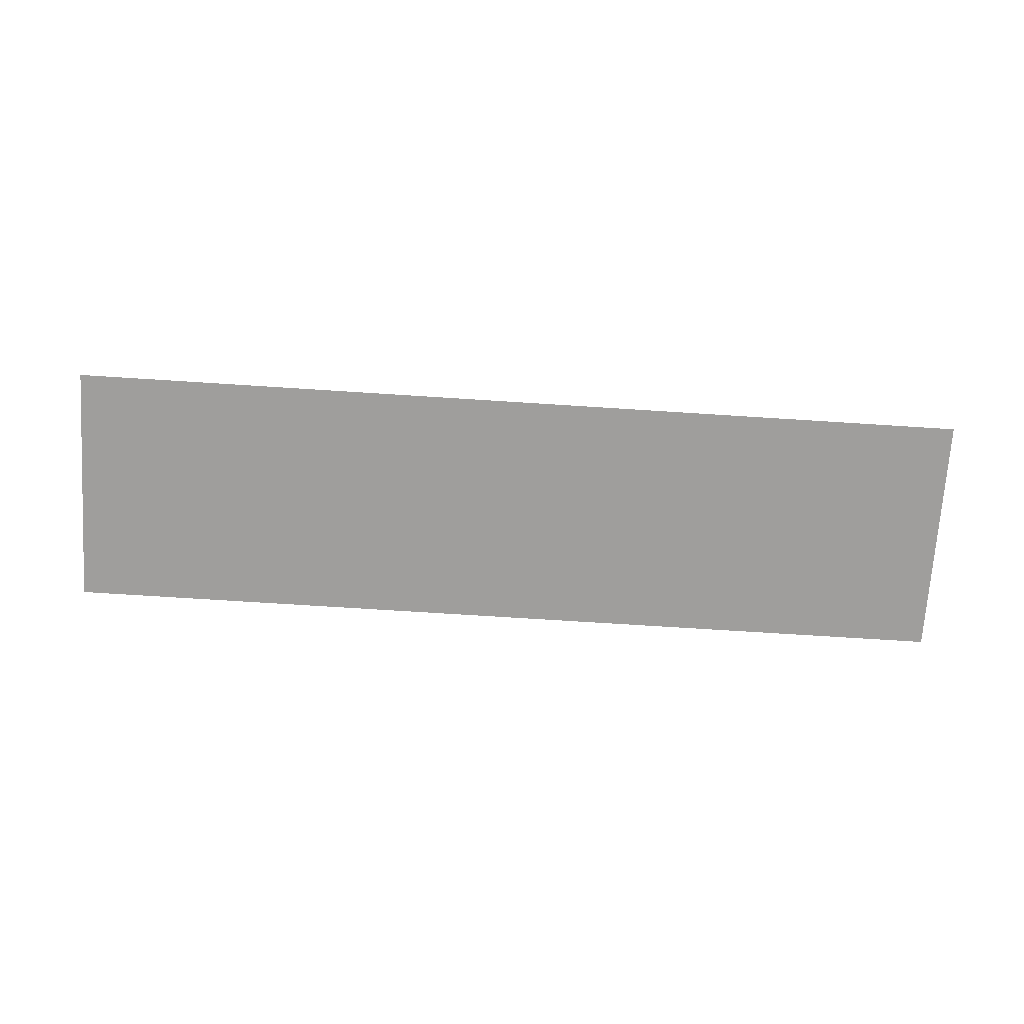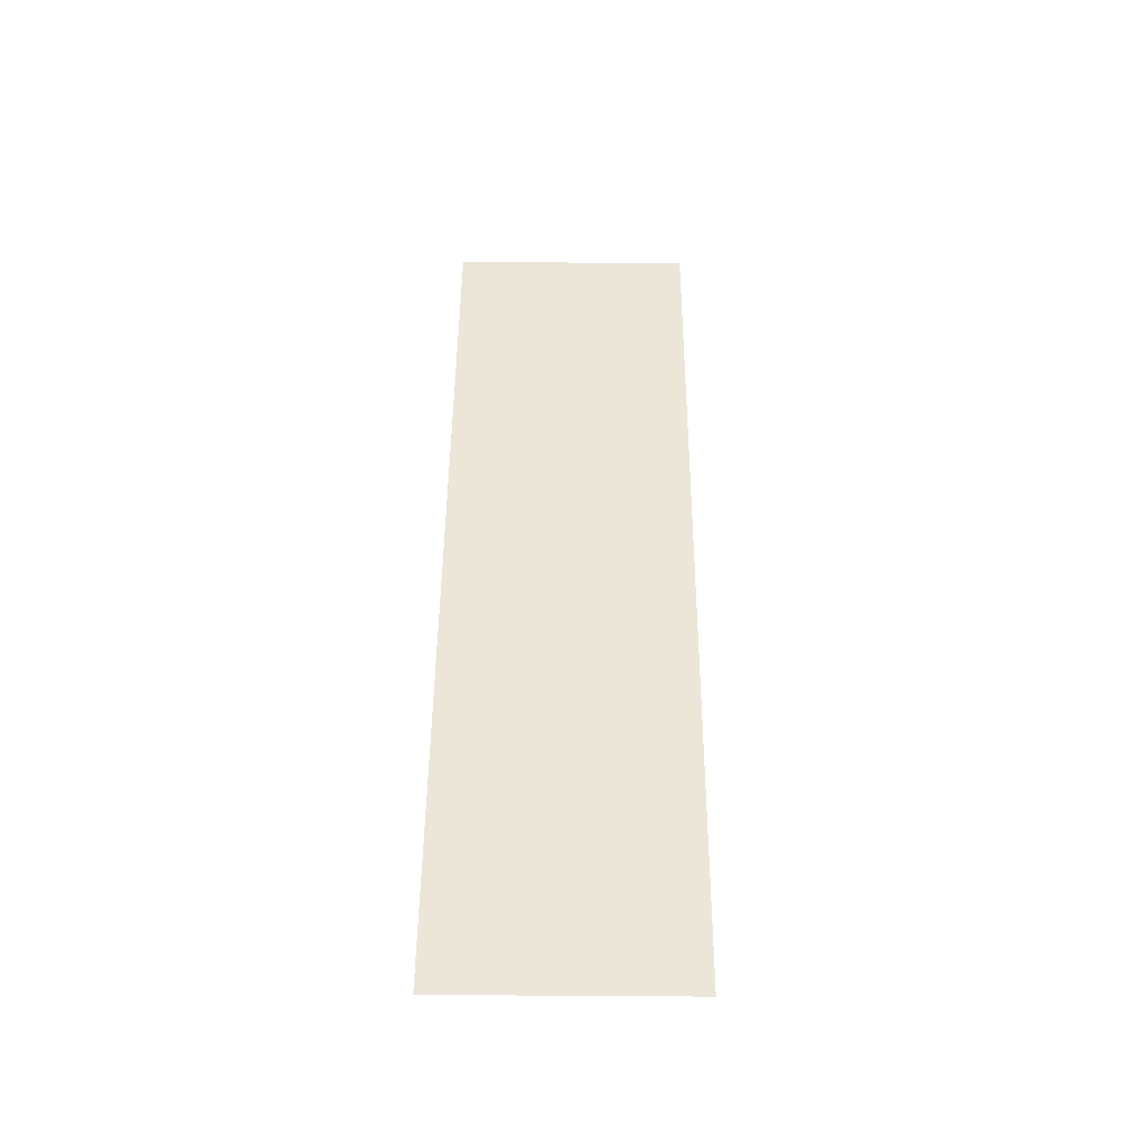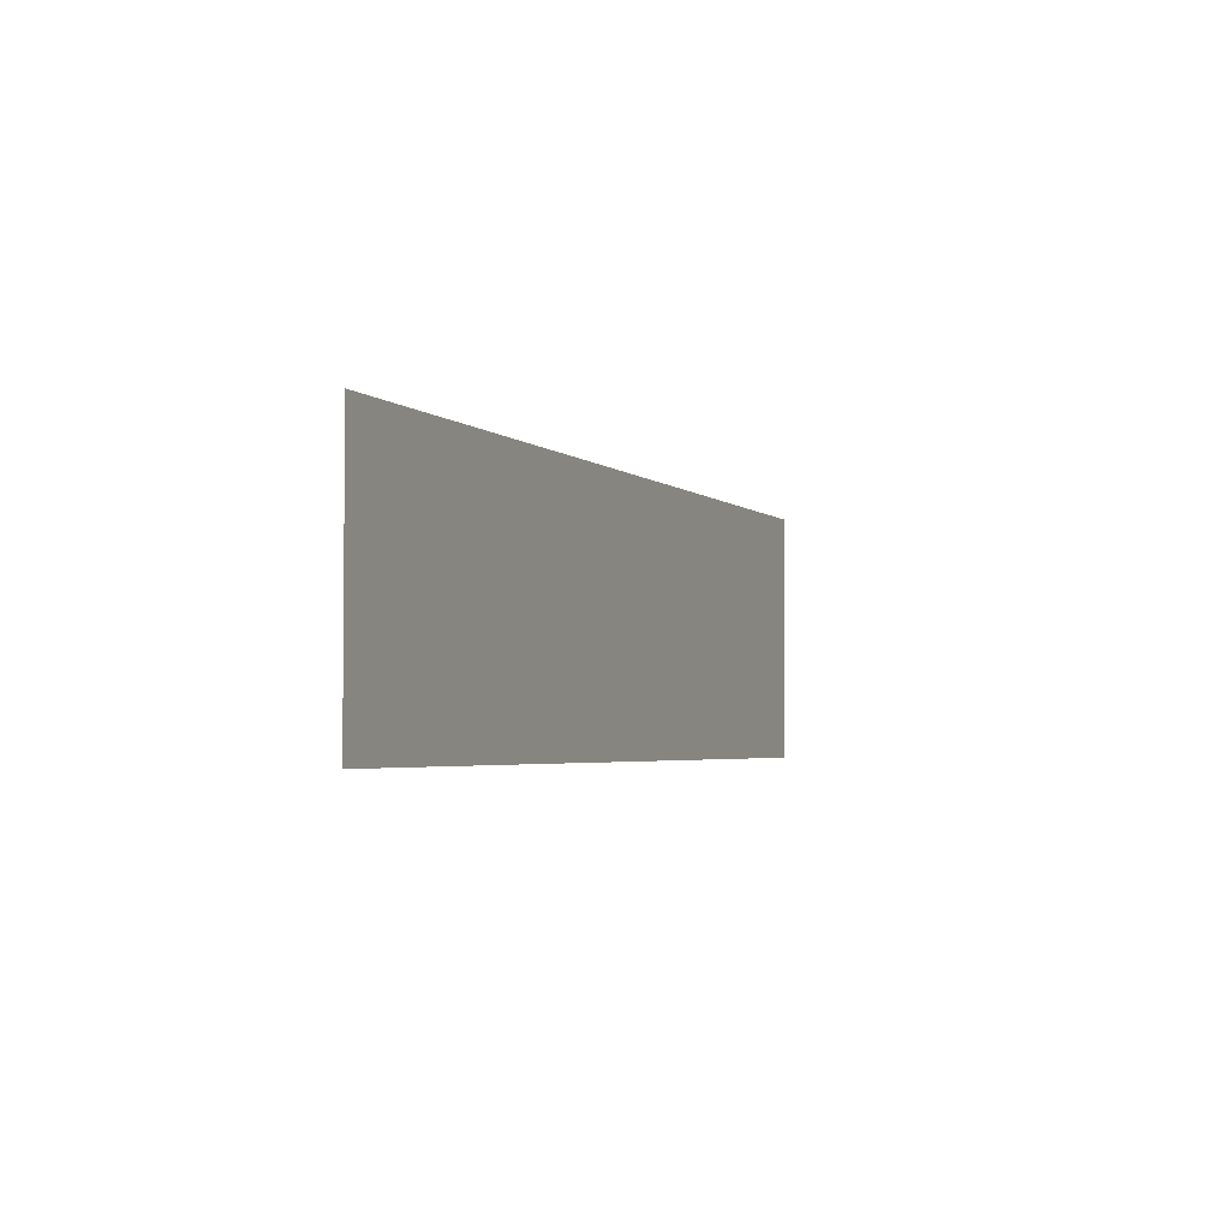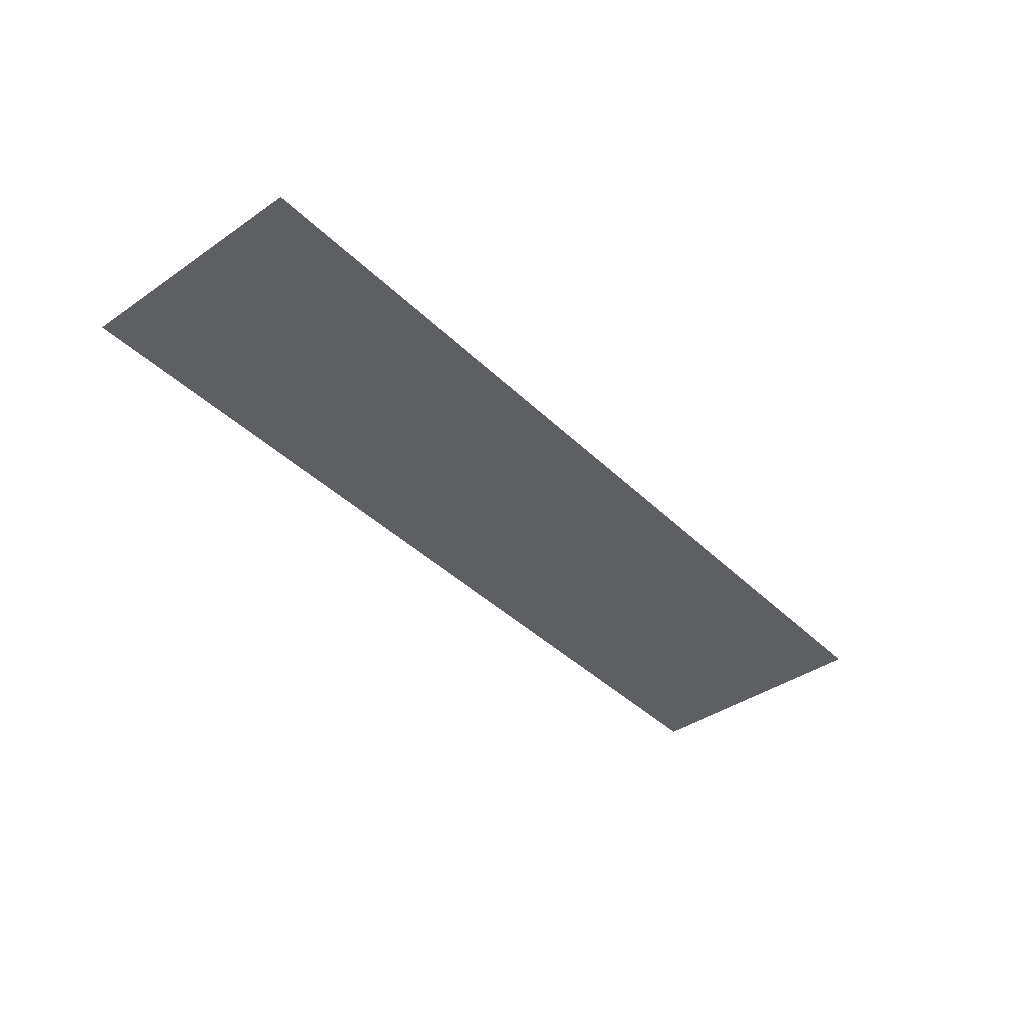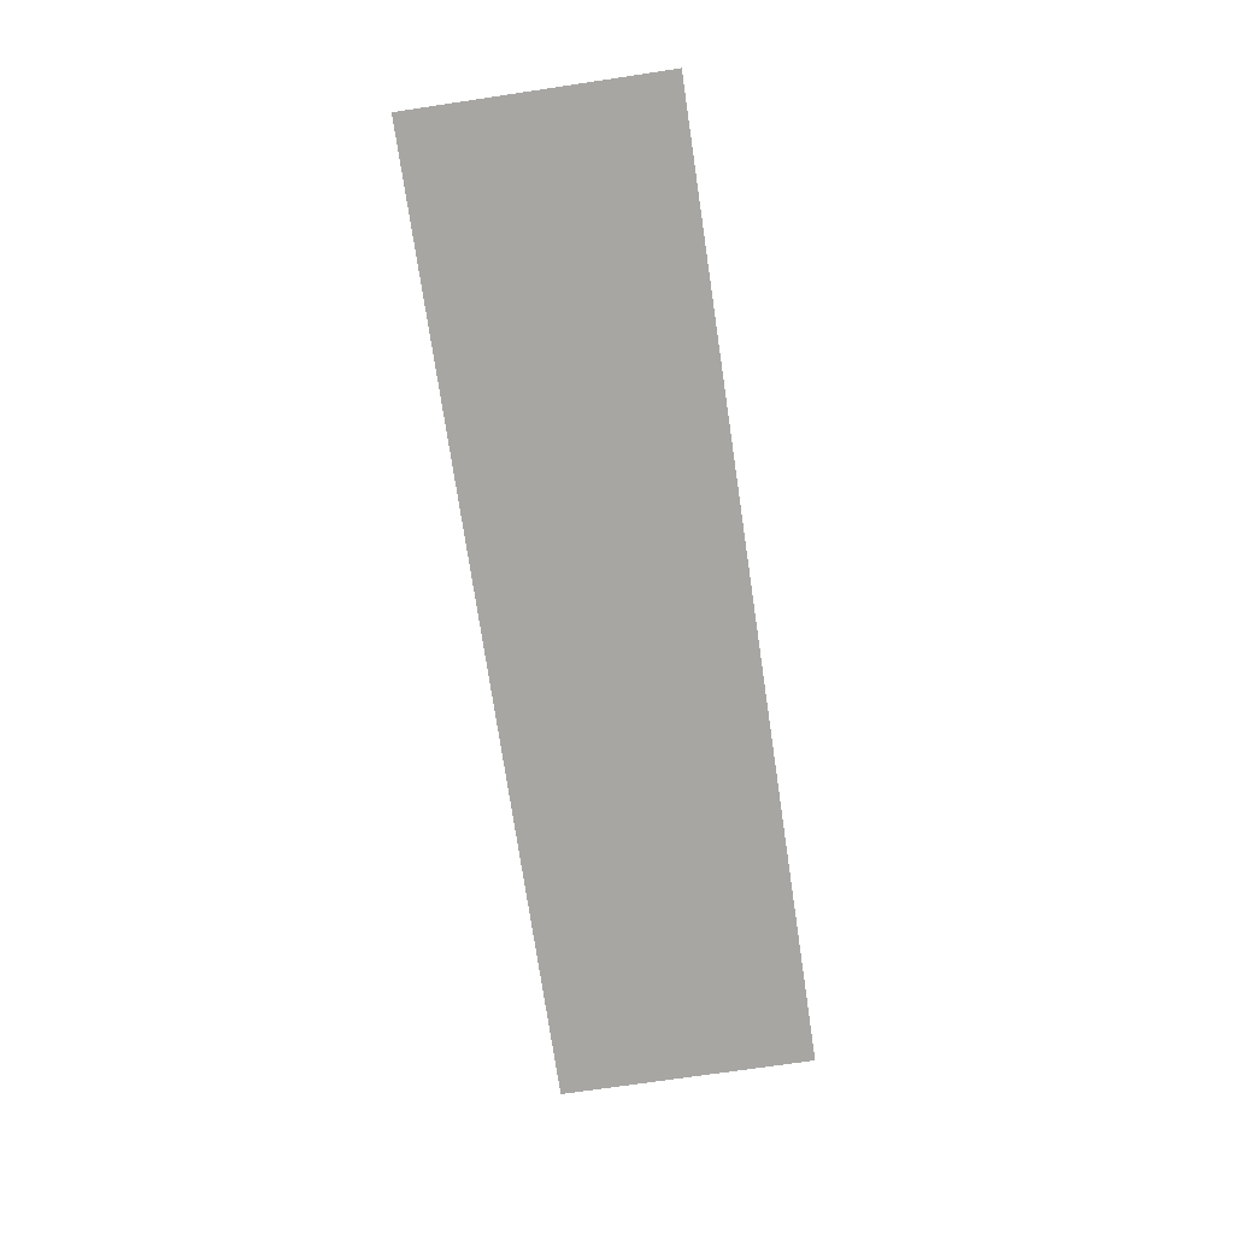
<metadata>
{"format":"obj","ext":"obj","renderer":"f3d","projection":"perspective","resolution":1024,"background":"white","views":[{"elev":-71.1,"azim":176.3,"up":"+Z"},{"elev":48.6,"azim":-89.6,"up":"+Z"},{"elev":-3.2,"azim":-67.8,"up":"+Y"},{"elev":-40.3,"azim":-49.7,"up":"+Z"},{"elev":-74.2,"azim":-81.6,"up":"+Z"}]}
</metadata>
<code>
o 平面
v 55.35 -15.06 0.218
v -54.32 -15.06 0.2716
v 55.35 14.06 0.218
v -54.32 14.06 0.2716
f 1 2 4 3

</code>
